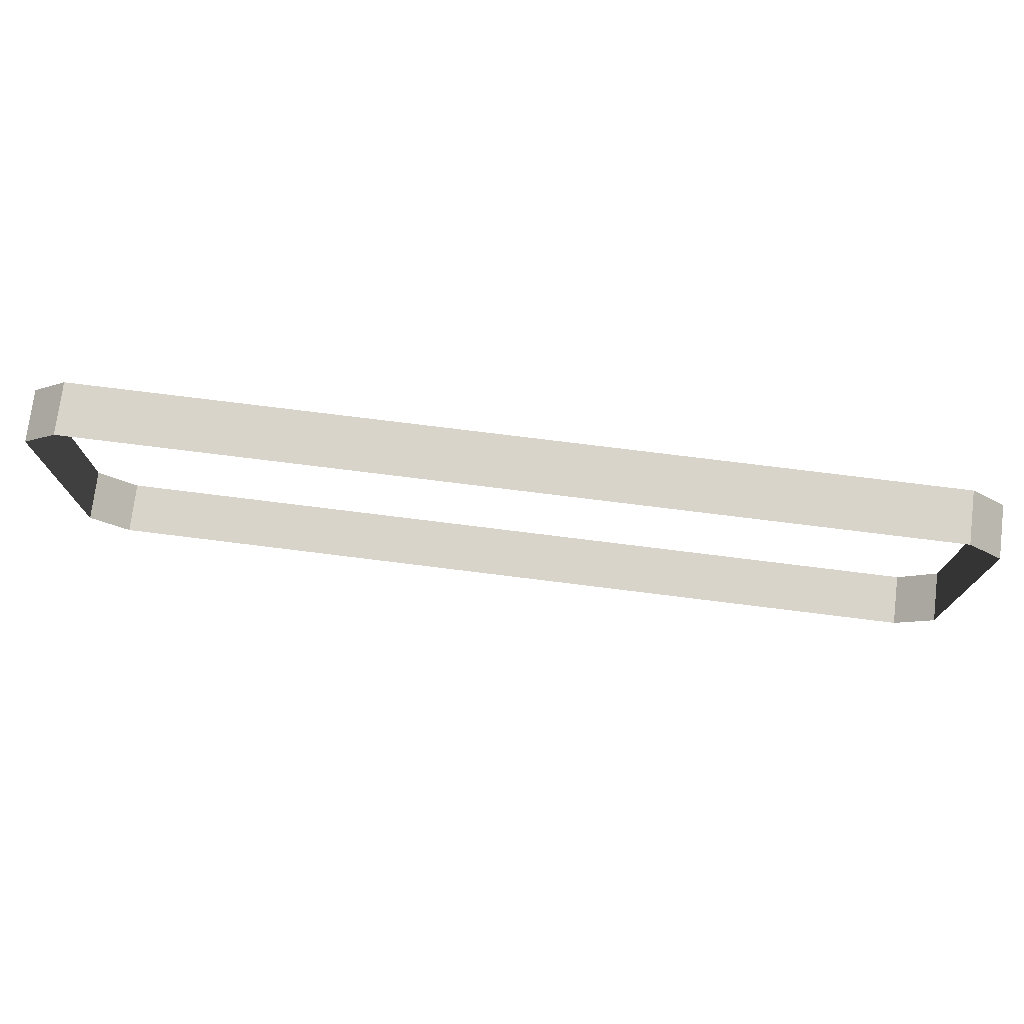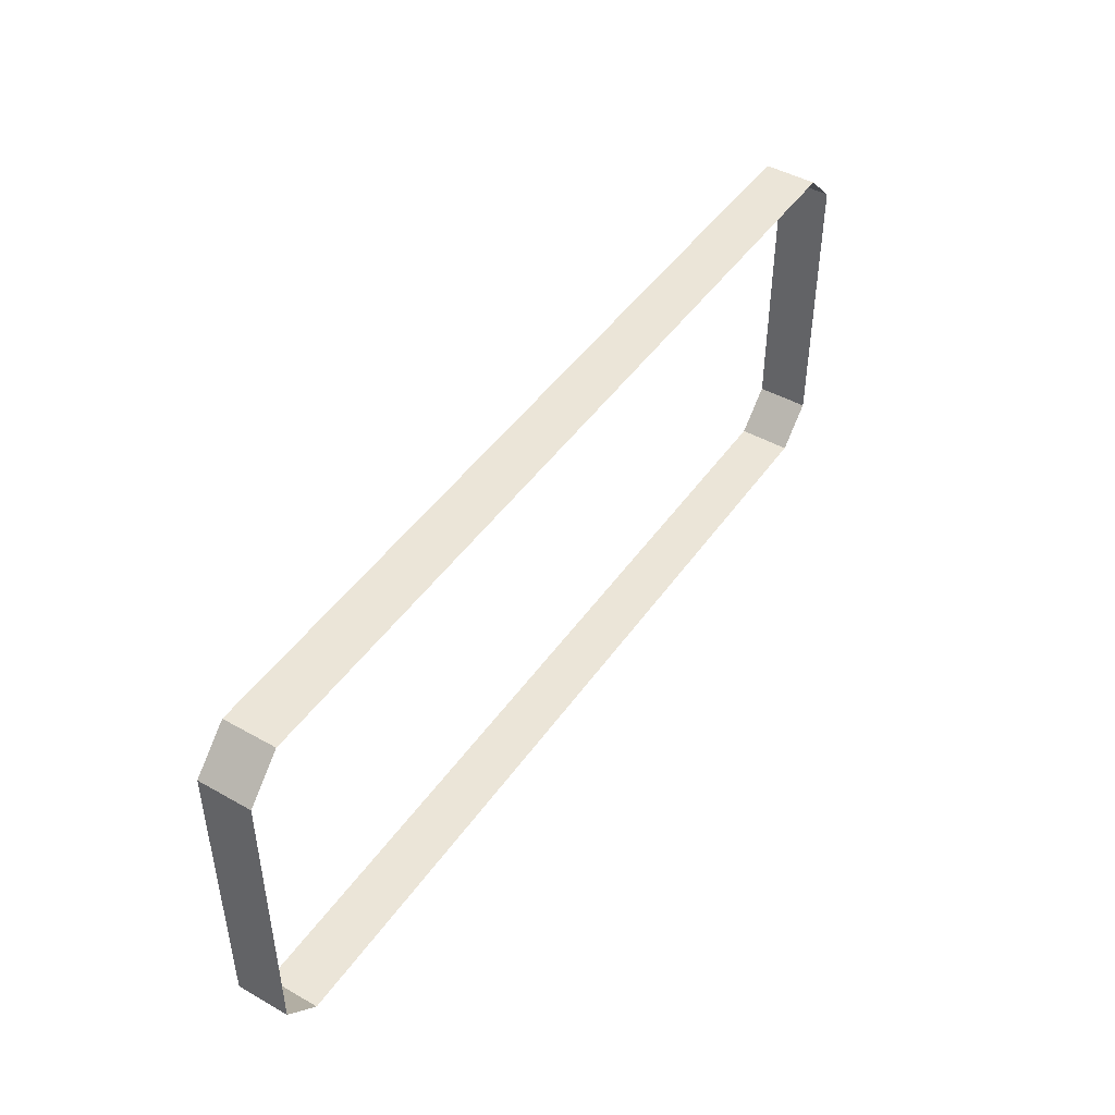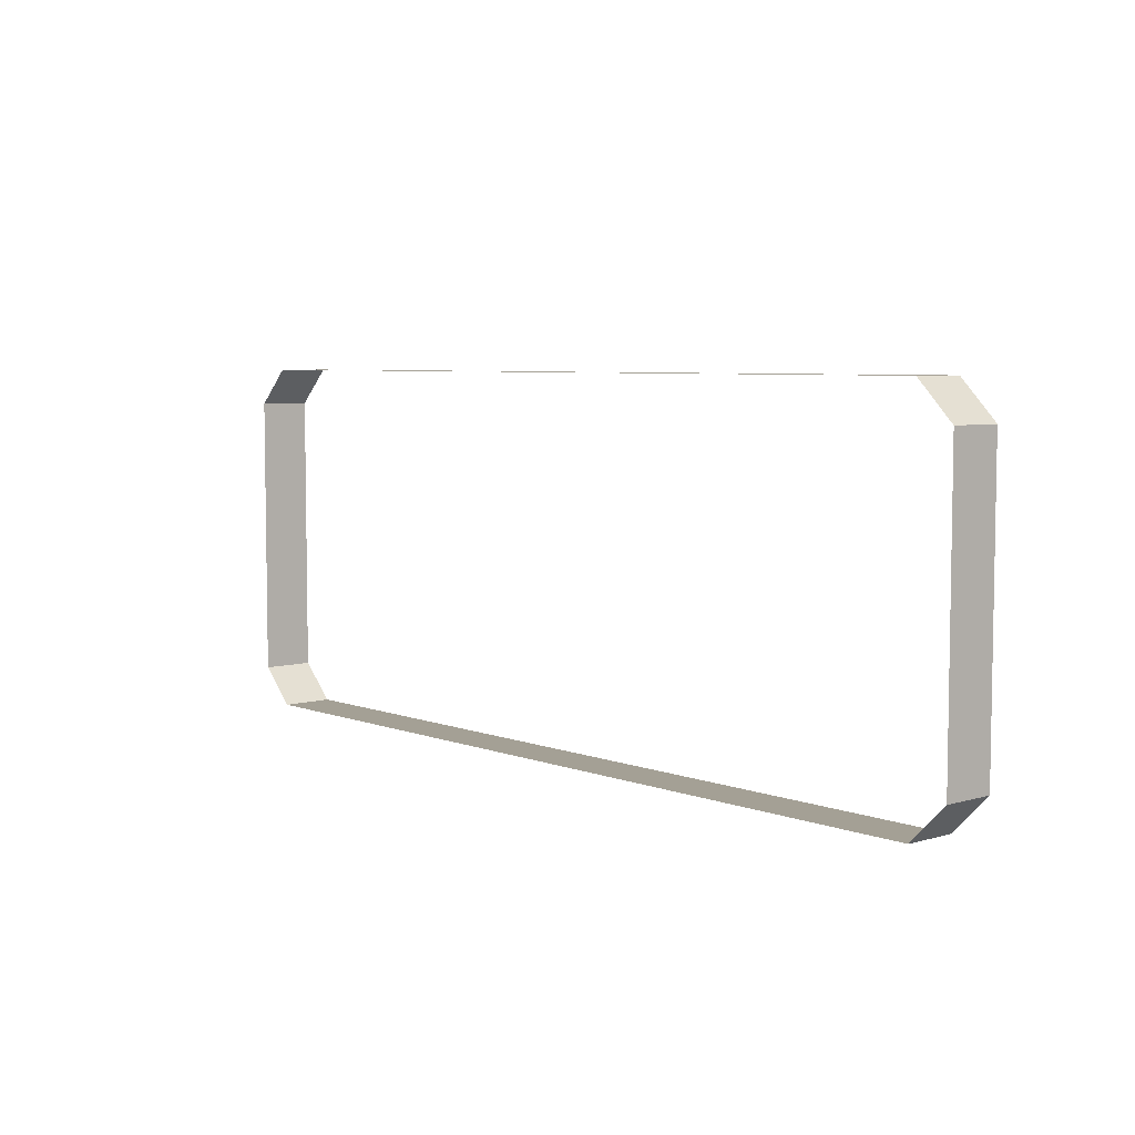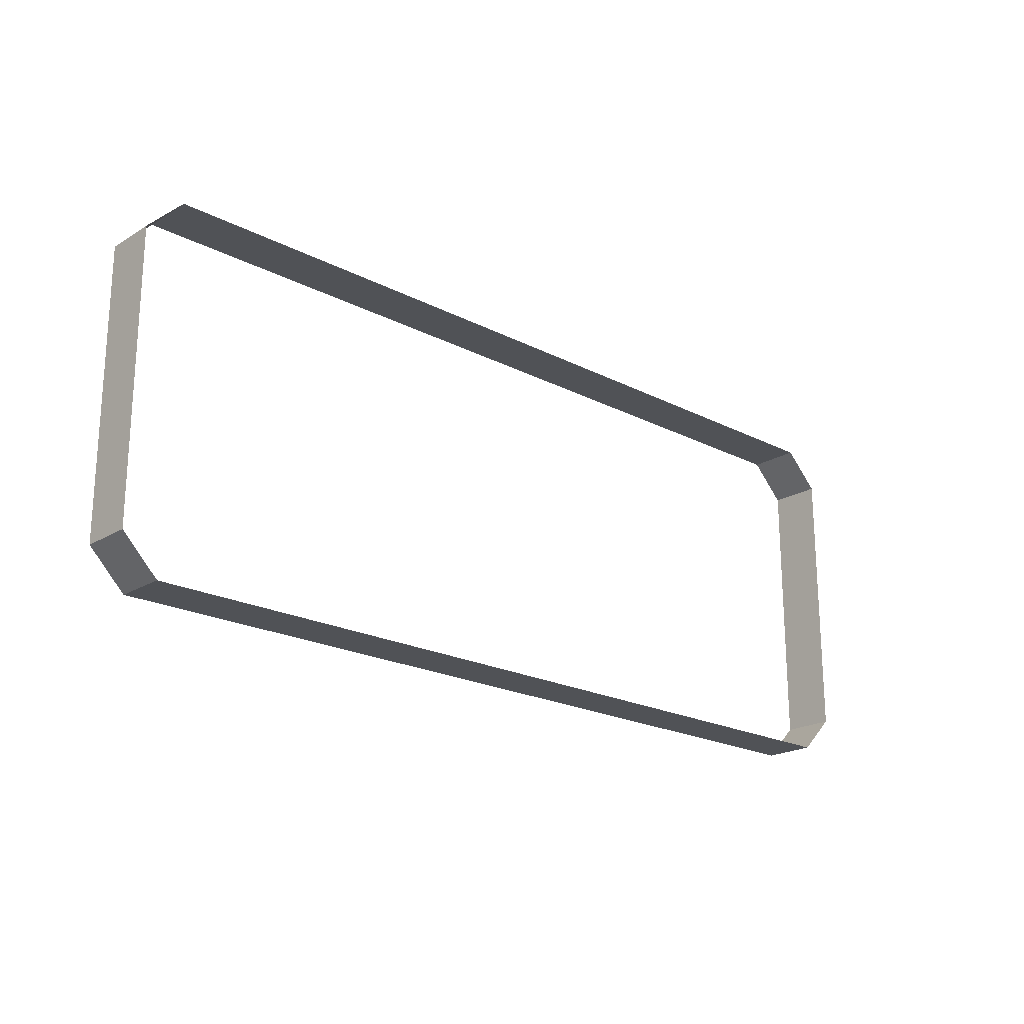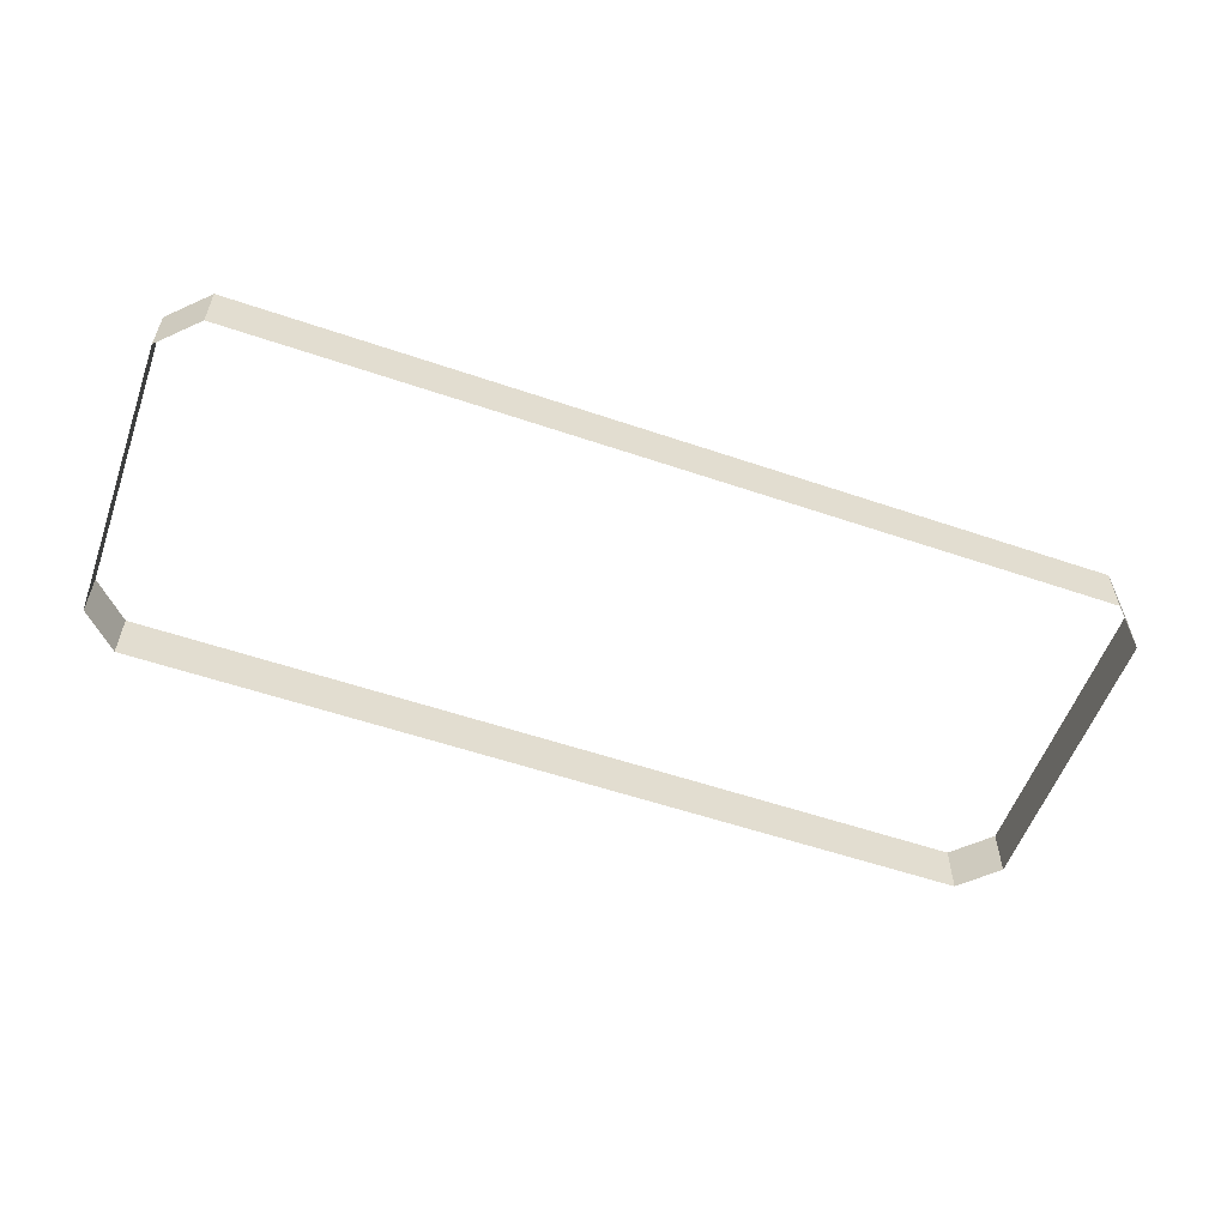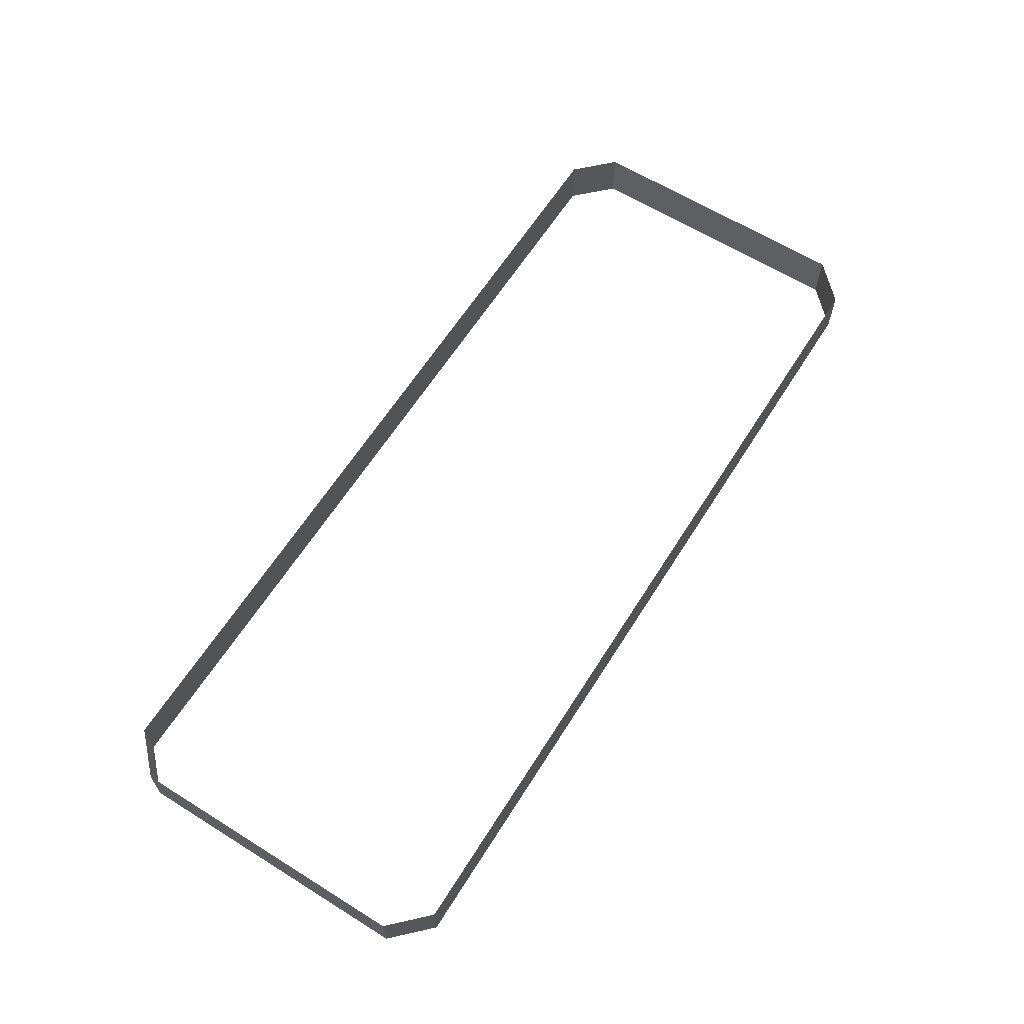
<metadata>
{"format":"obj","ext":"obj","renderer":"f3d","projection":"perspective","resolution":1024,"background":"white","views":[{"elev":75.1,"azim":-172.9,"up":"+Z"},{"elev":45.8,"azim":-57.1,"up":"+Z"},{"elev":5.8,"azim":-131.2,"up":"+Z"},{"elev":-20.9,"azim":137.2,"up":"+Z"},{"elev":-56.3,"azim":-19.6,"up":"+Y"},{"elev":62.9,"azim":122.2,"up":"+Y"}]}
</metadata>
<code>
g chest_button_mesh
v 0.4258 0.02388 0.1311
v 0.4258 0.02388 -0.1311
v 0.4258 -0.02388 -0.1311
v 0.4258 -0.02388 0.1311
v -0.4258 -0.02412 0.1311
v -0.4258 0.02388 0.1311
v -0.3924 0.02388 0.1645
v -0.3924 -0.02388 0.1645
v 0.3924 -0.02388 0.1645
v 0.3924 0.02388 0.1645
v 0.4258 0.02388 0.1311
v 0.4258 -0.02388 0.1311
v -0.4258 0.02388 -0.1311
v -0.4258 -0.02412 -0.1311
v -0.3924 -0.02388 -0.1645
v -0.3924 0.02388 -0.1645
v 0.3924 0.02388 -0.1645
v 0.3924 -0.02388 -0.1645
v 0.4258 -0.02388 -0.1311
v 0.4258 0.02388 -0.1311
v -0.3924 -0.02388 0.1645
v -0.3924 0.02388 0.1645
v 0.3924 0.02388 0.1645
v 0.3924 -0.02388 0.1645
v -0.3924 -0.02388 -0.1645
v 0.3924 -0.02388 -0.1645
v 0.3924 0.02388 -0.1645
v -0.3924 0.02388 -0.1645
v -0.4258 -0.02412 -0.1311
v -0.4258 0.02388 -0.1311
v -0.4258 0.02388 0.1311
v -0.4258 -0.02412 0.1311
g chest_button_mesh_0
f 3 2 1
f 4 3 1
f 7 6 5
f 8 7 5
f 11 10 9
f 12 11 9
f 15 14 13
f 16 15 13
f 19 18 17
f 20 19 17
f 23 22 21
f 24 23 21
f 27 26 25
f 28 27 25
f 31 30 29
f 32 31 29

</code>
